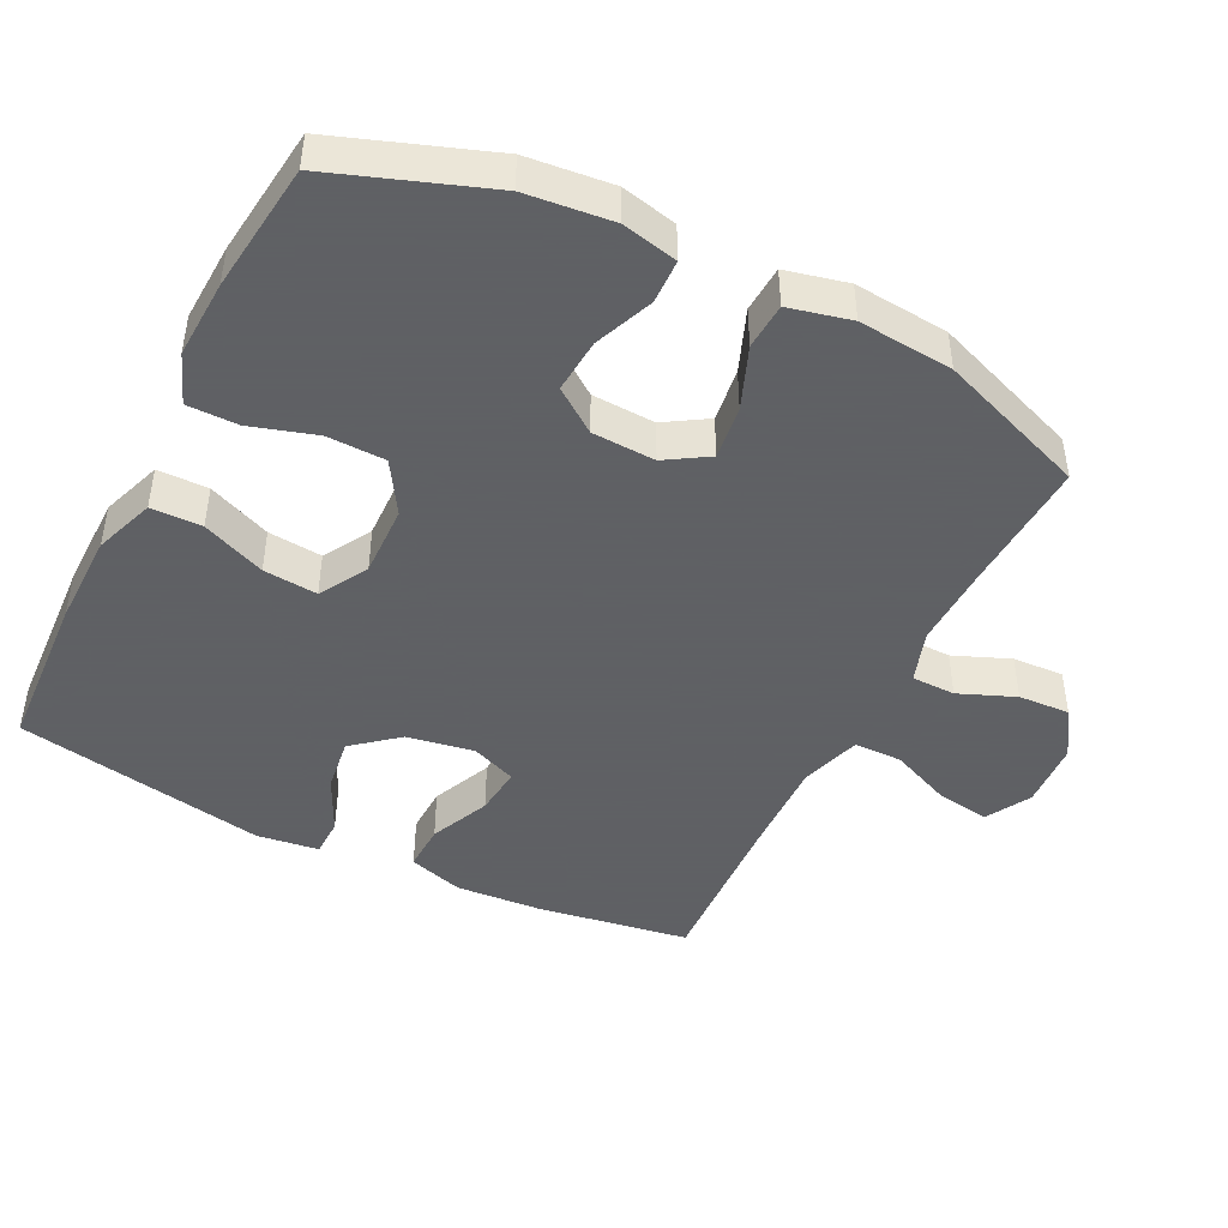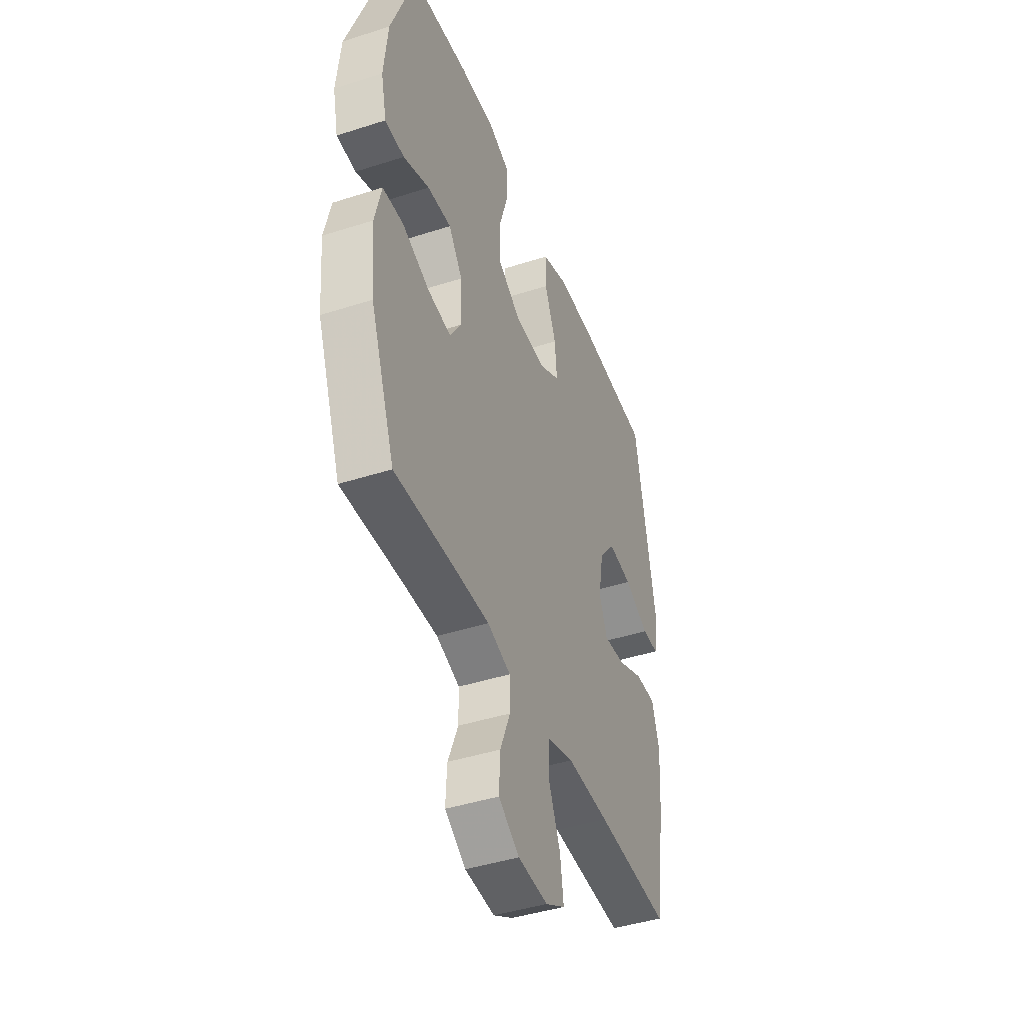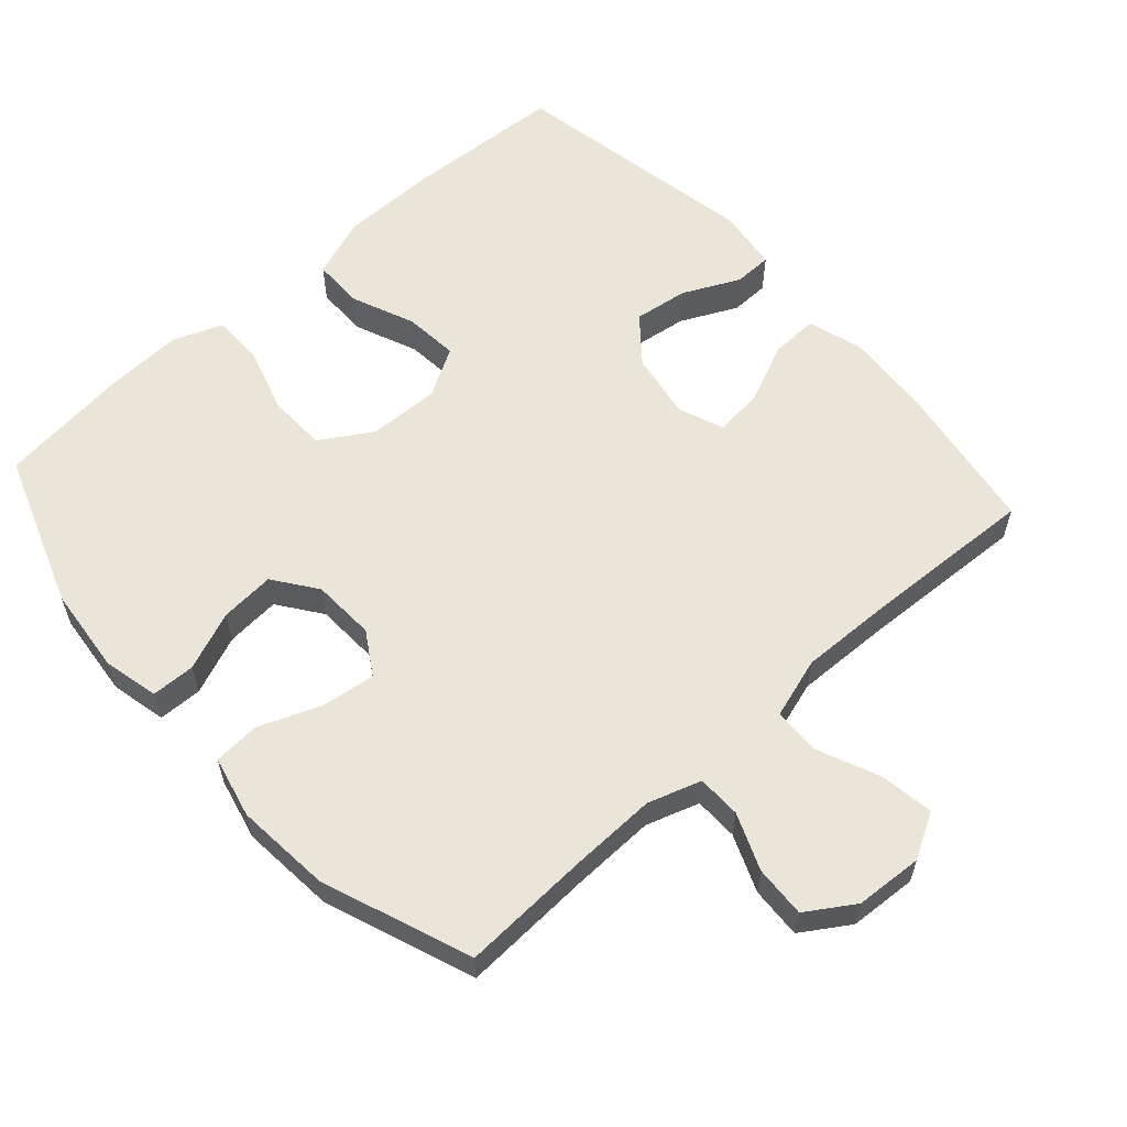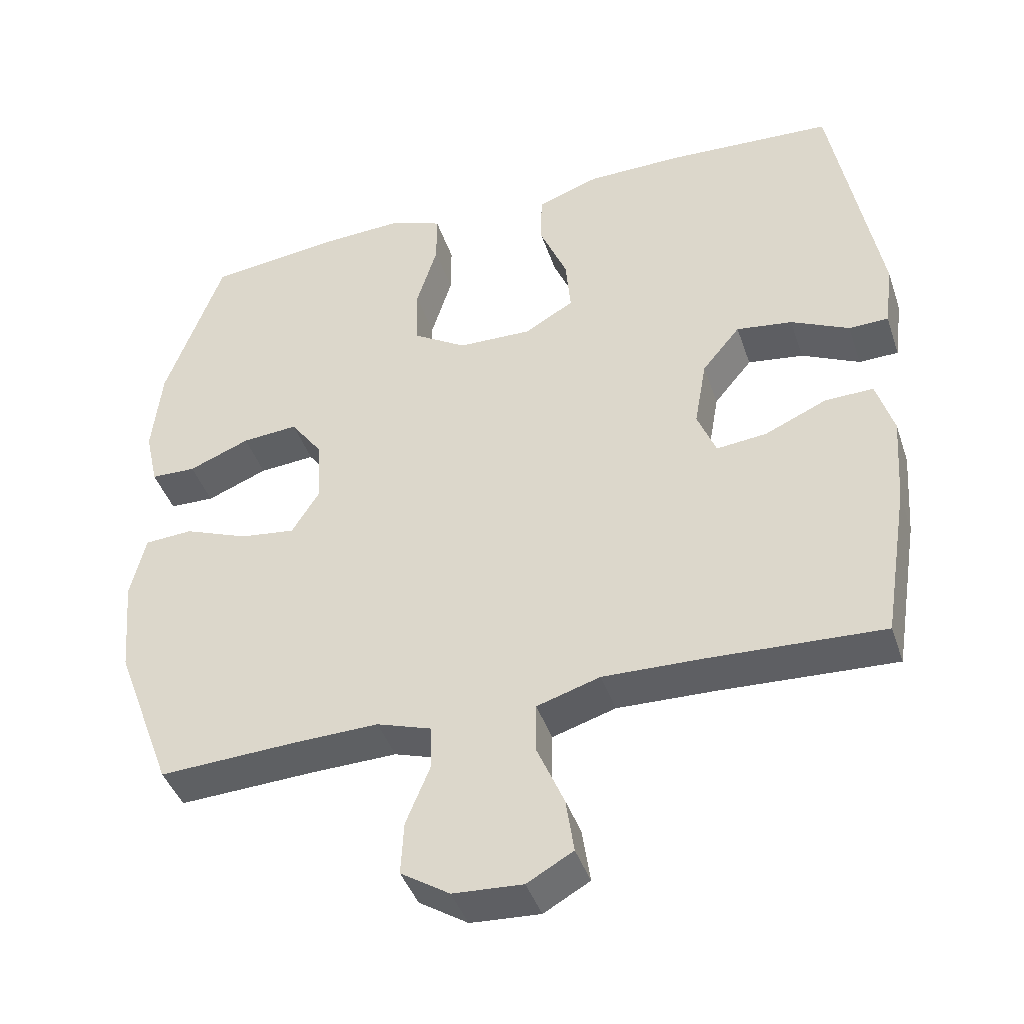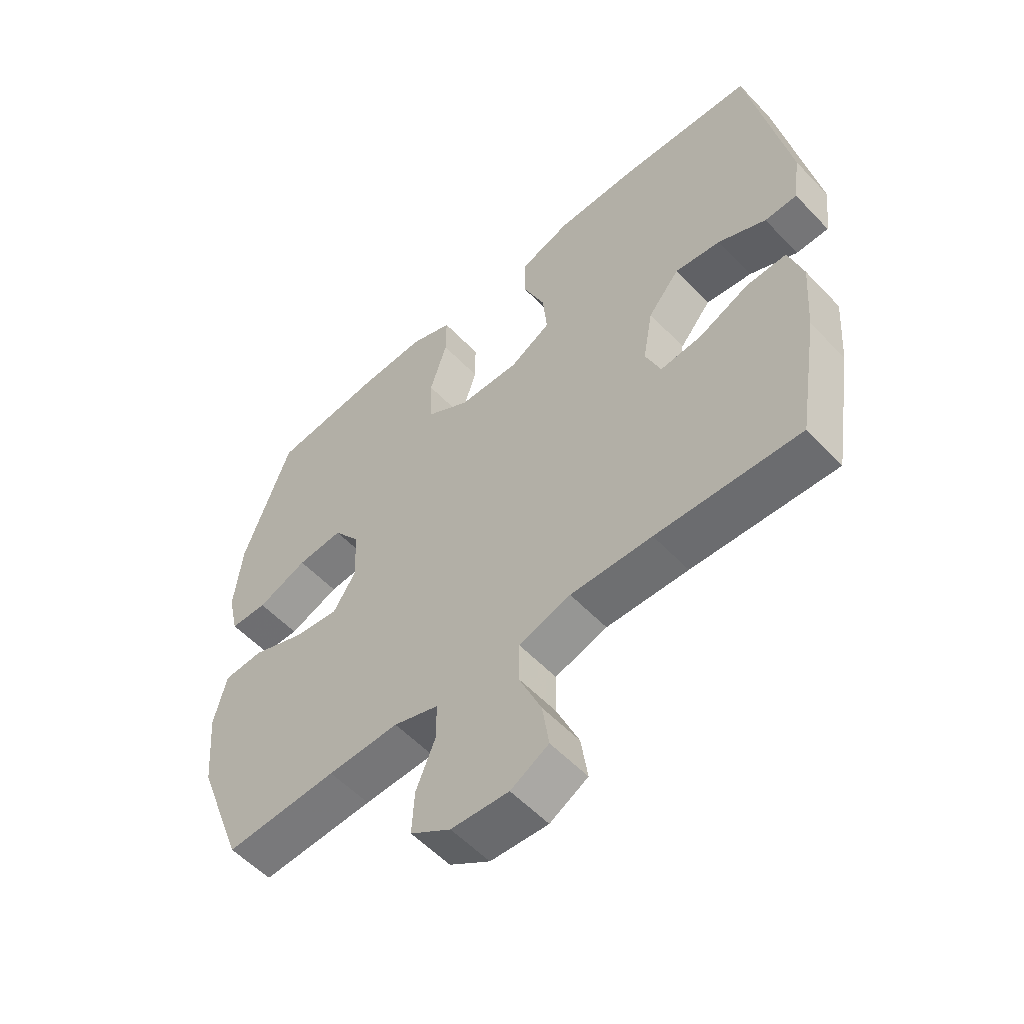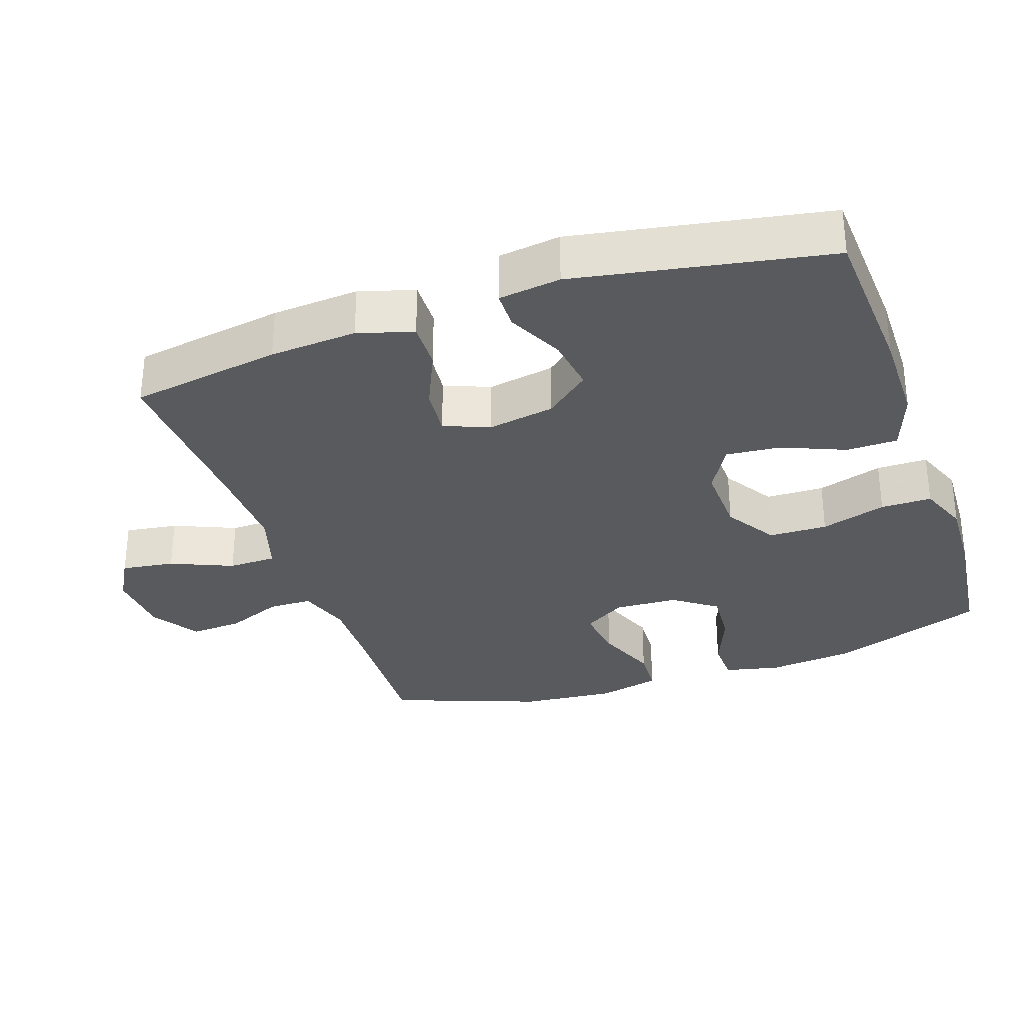
<metadata>
{"format":"obj","ext":"obj","renderer":"f3d","projection":"perspective","resolution":1024,"background":"white","views":[{"elev":-45.3,"azim":63.4,"up":"+Y"},{"elev":-43.4,"azim":110.8,"up":"+Z"},{"elev":59.3,"azim":138.1,"up":"+Y"},{"elev":-42.3,"azim":-161.9,"up":"+Z"},{"elev":-55.8,"azim":-137.4,"up":"+Z"},{"elev":-31.4,"azim":-71.0,"up":"+Y"}]}
</metadata>
<code>
v -0.5 0.07 0.5
v -0.269 0.07 0.513
v -0.134 0.07 0.512
v -0.047 0.07 0.481
v -0.046 0.07 0.408
v -0.084 0.07 0.317
v -0.091 0.07 0.239
v -0.022 0.07 0.199
v 0.081 0.07 0.202
v 0.155 0.07 0.248
v 0.157 0.07 0.332
v 0.128 0.07 0.426
v 0.128 0.07 0.499
v 0.2 0.07 0.527
v 0.313 0.07 0.522
v 0.5 0.07 0.5
v 0.58 0.07 0.278
v 0.593 0.07 0.154
v 0.575 0.07 0.074
v 0.512 0.07 0.072
v 0.427 0.07 0.106
v 0.349 0.07 0.112
v 0.304 0.07 0.05
v 0.3 0.07 -0.041
v 0.338 0.07 -0.102
v 0.415 0.07 -0.092
v 0.504 0.07 -0.057
v 0.571 0.07 -0.061
v 0.592 0.07 -0.15
v 0.58 0.07 -0.286
v 0.5 0.07 -0.5
v 0.31 0.07 -0.491
v 0.19 0.07 -0.488
v 0.114 0.07 -0.513
v 0.113 0.07 -0.576
v 0.146 0.07 -0.657
v 0.15 0.07 -0.731
v 0.082 0.07 -0.775
v -0.015 0.07 -0.781
v -0.079 0.07 -0.745
v -0.068 0.07 -0.669
v -0.03 0.07 -0.58
v -0.031 0.07 -0.511
v -0.119 0.07 -0.484
v -0.257 0.07 -0.488
v -0.5 0.07 -0.5
v -0.535 0.07 -0.283
v -0.544 0.07 -0.158
v -0.52 0.07 -0.079
v -0.452 0.07 -0.081
v -0.366 0.07 -0.119
v -0.296 0.07 -0.126
v -0.27 0.07 -0.061
v -0.287 0.07 0.035
v -0.34 0.07 0.099
v -0.418 0.07 0.088
v -0.499 0.07 0.049
v -0.554 0.07 0.05
v -0.566 0.07 0.139
v -0.5 0 0.5
v -0.269 0 0.513
v -0.134 0 0.512
v -0.047 0 0.481
v -0.046 0 0.408
v -0.084 0 0.317
v -0.091 0 0.239
v -0.022 0 0.199
v 0.081 0 0.202
v 0.155 0 0.248
v 0.157 0 0.332
v 0.128 0 0.426
v 0.128 0 0.499
v 0.2 0 0.527
v 0.313 0 0.522
v 0.5 0 0.5
v 0.58 0 0.278
v 0.593 0 0.154
v 0.575 0 0.074
v 0.512 0 0.072
v 0.427 0 0.106
v 0.349 0 0.112
v 0.304 0 0.05
v 0.3 0 -0.041
v 0.338 0 -0.102
v 0.415 0 -0.092
v 0.504 0 -0.057
v 0.571 0 -0.061
v 0.592 0 -0.15
v 0.58 0 -0.286
v 0.5 0 -0.5
v 0.31 0 -0.491
v 0.19 0 -0.488
v 0.114 0 -0.513
v 0.113 0 -0.576
v 0.146 0 -0.657
v 0.15 0 -0.731
v 0.082 0 -0.775
v -0.015 0 -0.781
v -0.079 0 -0.745
v -0.068 0 -0.669
v -0.03 0 -0.58
v -0.031 0 -0.511
v -0.119 0 -0.484
v -0.257 0 -0.488
v -0.5 0 -0.5
v -0.535 0 -0.283
v -0.544 0 -0.158
v -0.52 0 -0.079
v -0.452 0 -0.081
v -0.366 0 -0.119
v -0.296 0 -0.126
v -0.27 0 -0.061
v -0.287 0 0.035
v -0.34 0 0.099
v -0.418 0 0.088
v -0.499 0 0.049
v -0.554 0 0.05
v -0.566 0 0.139
f 4 5 6
f 3 4 6
f 2 3 6
f 1 2 6
f 59 1 6
f 58 59 6
f 57 58 6
f 56 57 6
f 55 56 6 7
f 54 55 7 8
f 53 54 8 9
f 52 53 9 10
f 49 50 51
f 48 49 51
f 47 48 51
f 46 47 51
f 45 46 51
f 44 45 51 52
f 43 44 52 10
f 40 41 42
f 39 40 42
f 38 39 42
f 37 38 42
f 36 37 42
f 35 36 42
f 34 35 42 43
f 33 34 43 10
f 30 31 32
f 29 30 32
f 28 29 32
f 27 28 32
f 26 27 32
f 25 26 32 33
f 24 25 33
f 33 10 11
f 24 33 11
f 23 24 11
f 19 20 21
f 18 19 21
f 17 18 21
f 16 17 21
f 15 16 21
f 14 15 21
f 13 14 21
f 12 13 21
f 11 12 21
f 11 21 22
f 11 22 23
f 65 64 63
f 65 63 62
f 65 62 61
f 65 61 60
f 65 60 118
f 65 118 117
f 65 117 116
f 65 116 115
f 66 65 115 114
f 67 66 114 113
f 68 67 113 112
f 69 68 112 111
f 110 109 108
f 110 108 107
f 110 107 106
f 110 106 105
f 110 105 104
f 111 110 104 103
f 69 111 103 102
f 101 100 99
f 101 99 98
f 101 98 97
f 101 97 96
f 101 96 95
f 101 95 94
f 102 101 94 93
f 69 102 93 92
f 91 90 89
f 91 89 88
f 91 88 87
f 91 87 86
f 91 86 85
f 92 91 85 84
f 92 84 83
f 70 69 92
f 70 92 83
f 70 83 82
f 80 79 78
f 80 78 77
f 80 77 76
f 80 76 75
f 80 75 74
f 80 74 73
f 80 73 72
f 80 72 71
f 80 71 70
f 81 80 70
f 82 81 70
f 1 60 61 2
f 2 61 62 3
f 3 62 63 4
f 4 63 64 5
f 5 64 65 6
f 6 65 66 7
f 7 66 67 8
f 8 67 68 9
f 9 68 69 10
f 10 69 70 11
f 11 70 71 12
f 12 71 72 13
f 13 72 73 14
f 14 73 74 15
f 15 74 75 16
f 16 75 76 17
f 17 76 77 18
f 18 77 78 19
f 19 78 79 20
f 20 79 80 21
f 21 80 81 22
f 22 81 82 23
f 23 82 83 24
f 24 83 84 25
f 25 84 85 26
f 26 85 86 27
f 27 86 87 28
f 28 87 88 29
f 29 88 89 30
f 30 89 90 31
f 31 90 91 32
f 32 91 92 33
f 33 92 93 34
f 34 93 94 35
f 35 94 95 36
f 36 95 96 37
f 37 96 97 38
f 38 97 98 39
f 39 98 99 40
f 40 99 100 41
f 41 100 101 42
f 42 101 102 43
f 43 102 103 44
f 44 103 104 45
f 45 104 105 46
f 46 105 106 47
f 47 106 107 48
f 48 107 108 49
f 49 108 109 50
f 50 109 110 51
f 51 110 111 52
f 52 111 112 53
f 53 112 113 54
f 54 113 114 55
f 55 114 115 56
f 56 115 116 57
f 57 116 117 58
f 58 117 118 59
f 59 118 60 1

</code>
